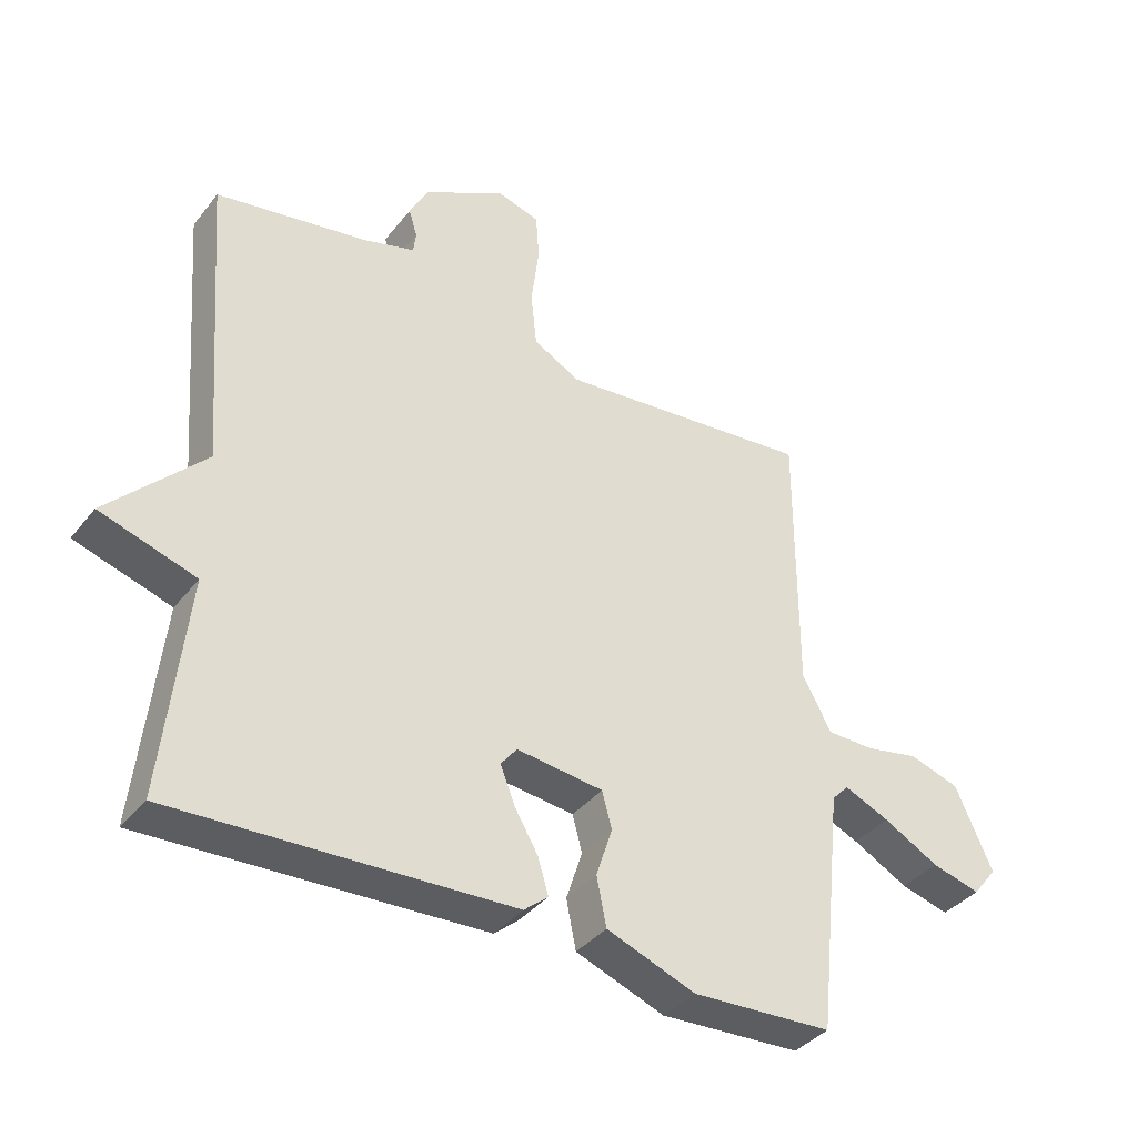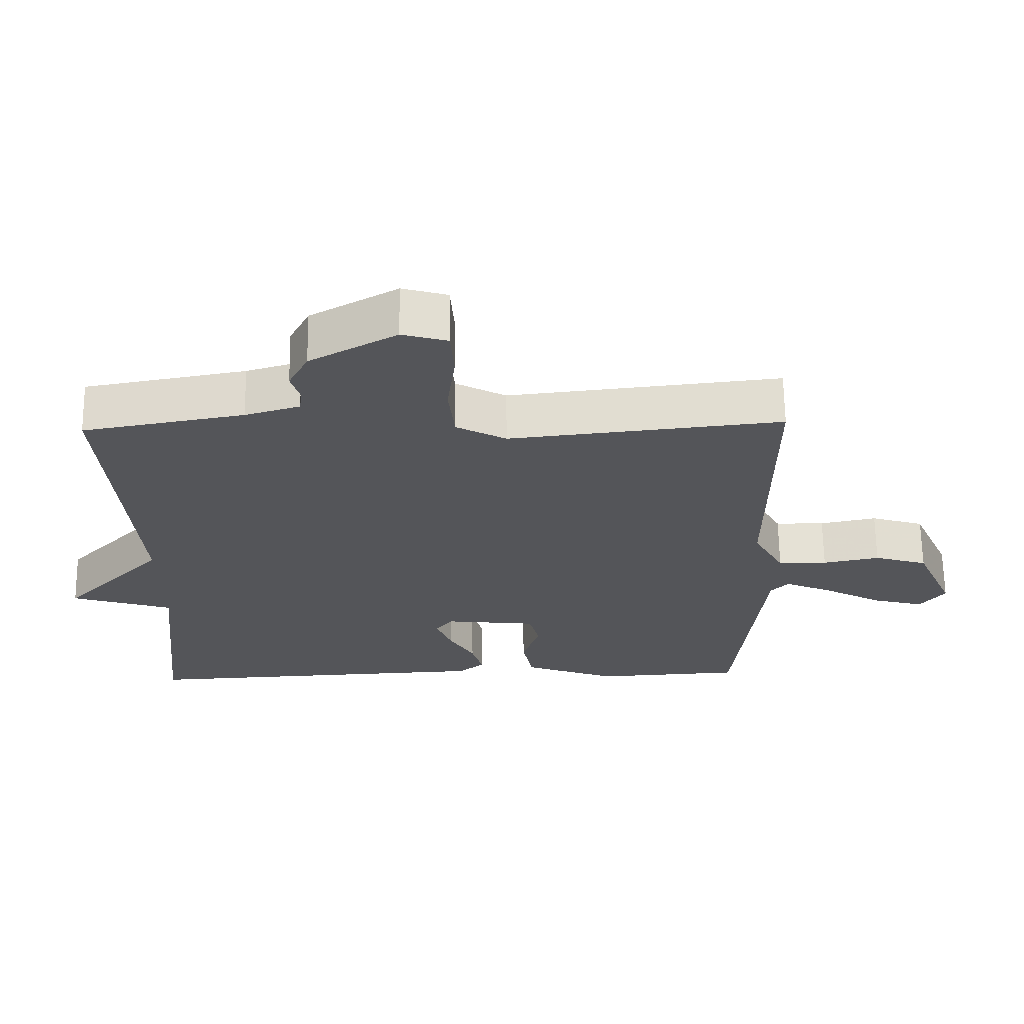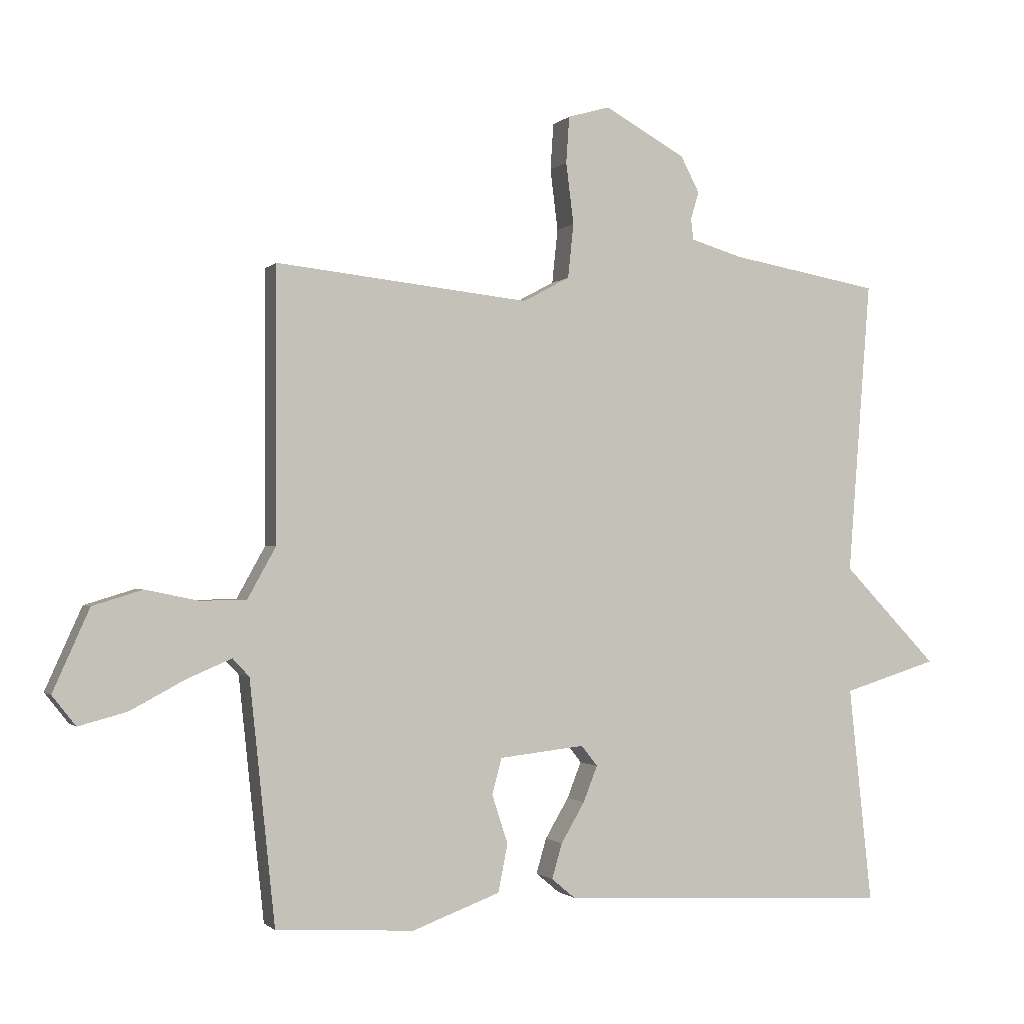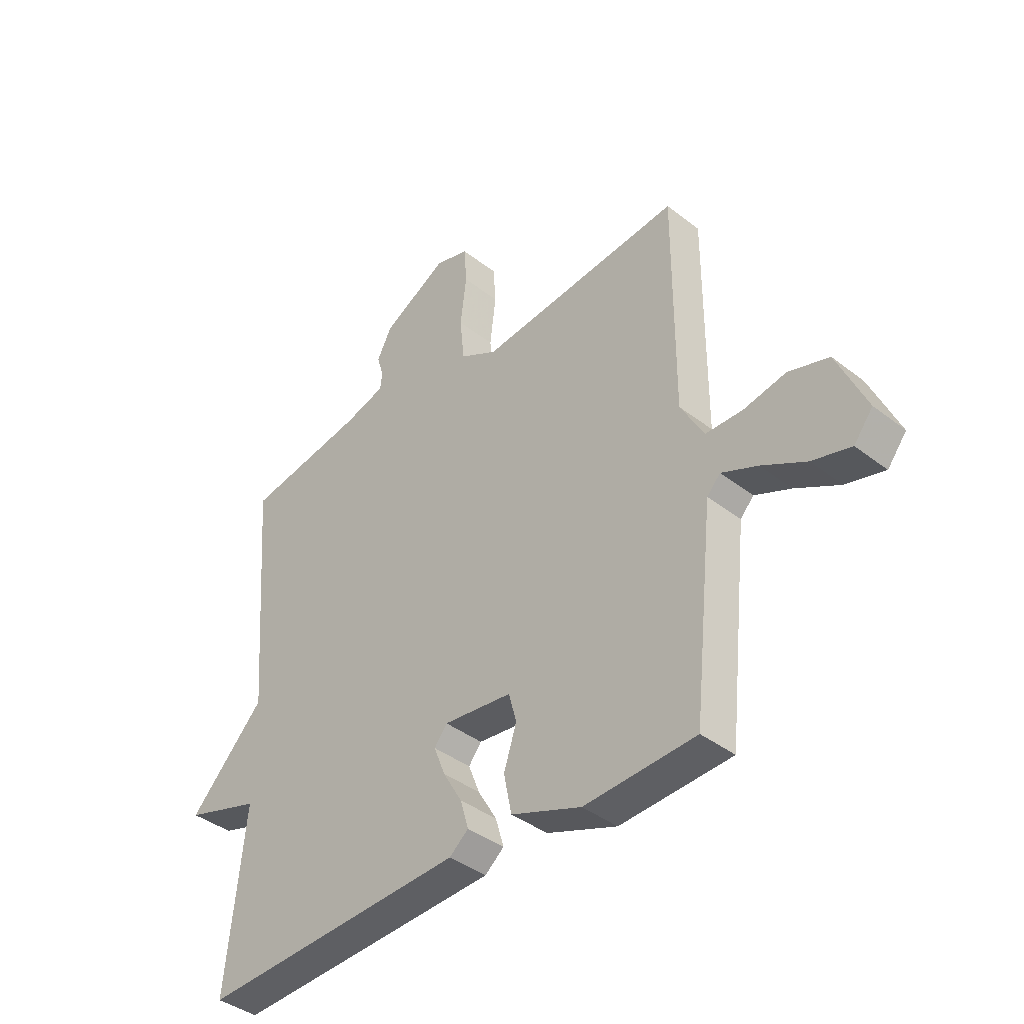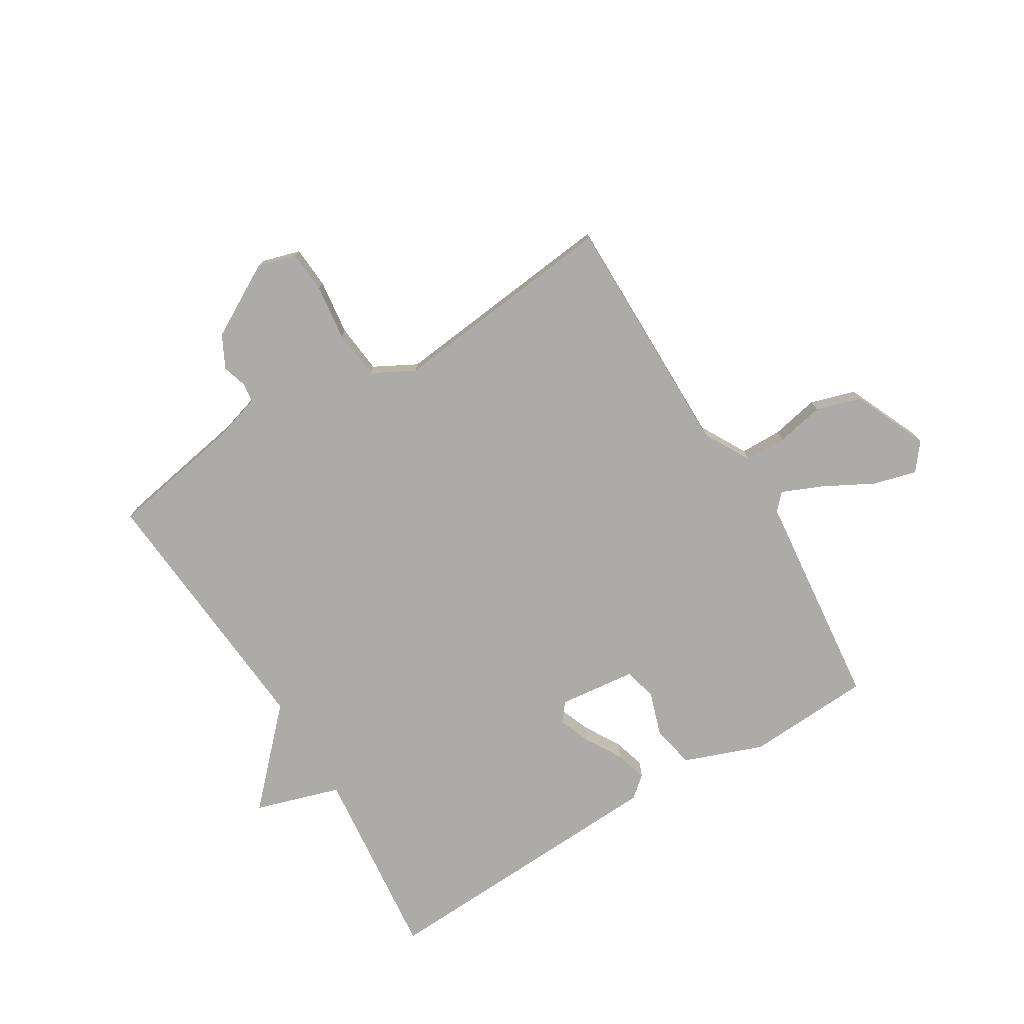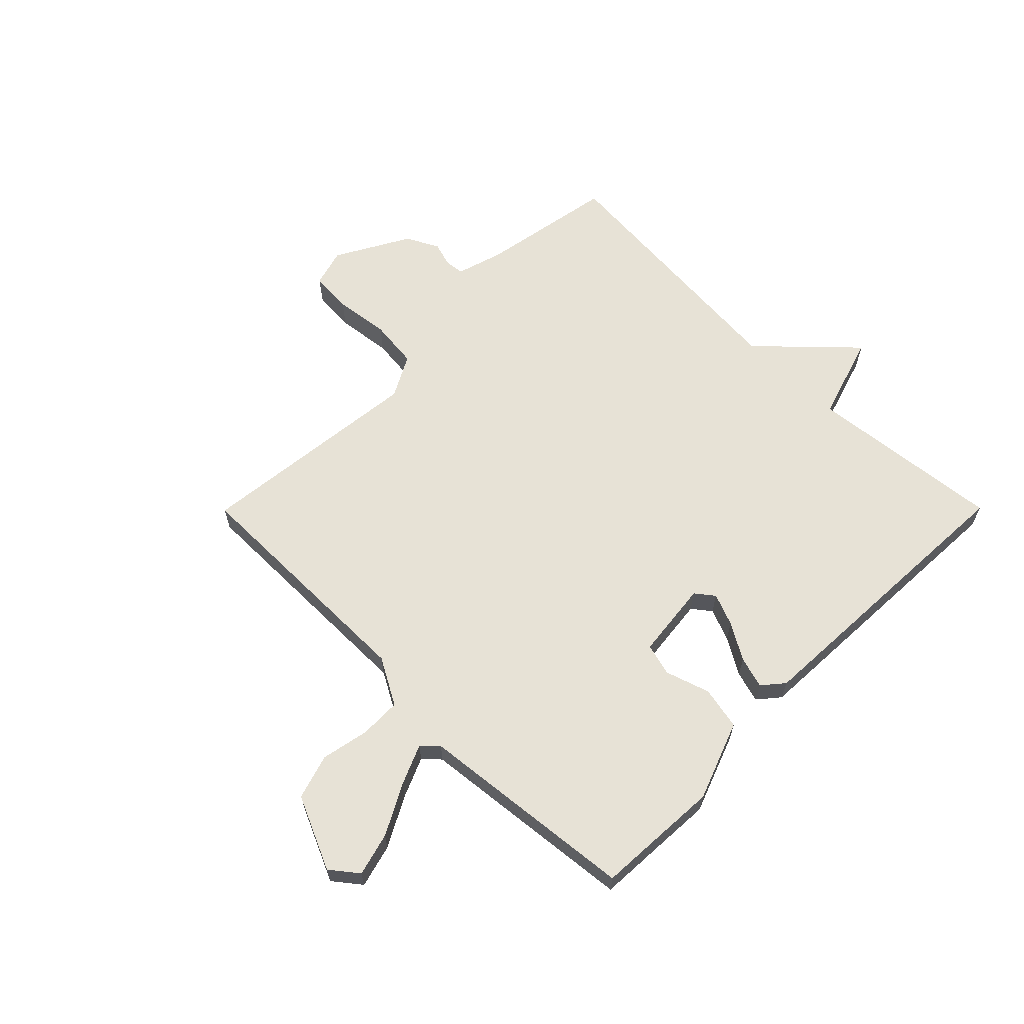
<metadata>
{"format":"obj","ext":"obj","renderer":"f3d","projection":"perspective","resolution":1024,"background":"white","views":[{"elev":-38.0,"azim":-33.8,"up":"+Z"},{"elev":65.3,"azim":-0.8,"up":"+Z"},{"elev":-1.1,"azim":160.2,"up":"+Z"},{"elev":-39.7,"azim":46.1,"up":"+Z"},{"elev":-76.2,"azim":31.3,"up":"+Y"},{"elev":63.4,"azim":134.8,"up":"+Y"}]}
</metadata>
<code>
v 0.5 0.07 -0.5
v 0.283 0.07 -0.512
v 0.146 0.07 -0.461
v 0.131 0.07 -0.386
v 0.156 0.07 -0.309
v 0.141 0.07 -0.253
v 0.007 0.07 -0.238
v -0.018 0.07 -0.27
v 0.004 0.07 -0.326
v 0.041 0.07 -0.389
v 0.057 0.07 -0.444
v 0.02 0.07 -0.475
v -0.5 0.07 -0.5
v -0.464 0.07 -0.161
v -0.612 0.07 -0.115
v -0.464 0.07 0.039
v -0.5 0.07 0.5
v -0.265 0.07 0.542
v -0.185 0.07 0.566
v -0.181 0.07 0.599
v -0.194 0.07 0.642
v -0.165 0.07 0.698
v -0.038 0.07 0.769
v 0.028 0.07 0.75
v 0.033 0.07 0.677
v 0.021 0.07 0.581
v 0.03 0.07 0.496
v 0.103 0.07 0.457
v 0.5 0.07 0.5
v 0.499 0.07 0.075
v 0.544 0.07 -0.006
v 0.616 0.07 -0.007
v 0.699 0.07 0.01
v 0.777 0.07 -0.014
v 0.834 0.07 -0.142
v 0.797 0.07 -0.189
v 0.722 0.07 -0.169
v 0.636 0.07 -0.123
v 0.566 0.07 -0.093
v 0.54 0.07 -0.121
v 0.5 0 -0.5
v 0.283 0 -0.512
v 0.146 0 -0.461
v 0.131 0 -0.386
v 0.156 0 -0.309
v 0.141 0 -0.253
v 0.007 0 -0.238
v -0.018 0 -0.27
v 0.004 0 -0.326
v 0.041 0 -0.389
v 0.057 0 -0.444
v 0.02 0 -0.475
v -0.5 0 -0.5
v -0.464 0 -0.161
v -0.612 0 -0.115
v -0.464 0 0.039
v -0.5 0 0.5
v -0.265 0 0.542
v -0.185 0 0.566
v -0.181 0 0.599
v -0.194 0 0.642
v -0.165 0 0.698
v -0.038 0 0.769
v 0.028 0 0.75
v 0.033 0 0.677
v 0.021 0 0.581
v 0.03 0 0.496
v 0.103 0 0.457
v 0.5 0 0.5
v 0.499 0 0.075
v 0.544 0 -0.006
v 0.616 0 -0.007
v 0.699 0 0.01
v 0.777 0 -0.014
v 0.834 0 -0.142
v 0.797 0 -0.189
v 0.722 0 -0.169
v 0.636 0 -0.123
v 0.566 0 -0.093
v 0.54 0 -0.121
f 36 37 38
f 35 36 38
f 34 35 38
f 33 34 38
f 32 33 38
f 31 32 38 39
f 30 31 39 40
f 28 29 30
f 40 1 2
f 30 40 2
f 28 30 2
f 27 28 2
f 24 25 26
f 23 24 26
f 22 23 26
f 21 22 26
f 20 21 26
f 19 20 26 27
f 16 17 18
f 16 18 19 27
f 14 15 16 27
f 12 13 14
f 11 12 14
f 10 11 14
f 9 10 14
f 8 9 14
f 7 8 14 27
f 2 3 4 5
f 2 5 6
f 27 2 6
f 6 7 27
f 78 77 76
f 78 76 75
f 78 75 74
f 78 74 73
f 78 73 72
f 79 78 72 71
f 80 79 71 70
f 70 69 68
f 42 41 80
f 42 80 70
f 42 70 68
f 42 68 67
f 66 65 64
f 66 64 63
f 66 63 62
f 66 62 61
f 66 61 60
f 67 66 60 59
f 58 57 56
f 67 59 58 56
f 67 56 55 54
f 54 53 52
f 54 52 51
f 54 51 50
f 54 50 49
f 54 49 48
f 67 54 48 47
f 45 44 43 42
f 46 45 42
f 46 42 67
f 67 47 46
f 1 41 42 2
f 2 42 43 3
f 3 43 44 4
f 4 44 45 5
f 5 45 46 6
f 6 46 47 7
f 7 47 48 8
f 8 48 49 9
f 9 49 50 10
f 10 50 51 11
f 11 51 52 12
f 12 52 53 13
f 13 53 54 14
f 14 54 55 15
f 15 55 56 16
f 16 56 57 17
f 17 57 58 18
f 18 58 59 19
f 19 59 60 20
f 20 60 61 21
f 21 61 62 22
f 22 62 63 23
f 23 63 64 24
f 24 64 65 25
f 25 65 66 26
f 26 66 67 27
f 27 67 68 28
f 28 68 69 29
f 29 69 70 30
f 30 70 71 31
f 31 71 72 32
f 32 72 73 33
f 33 73 74 34
f 34 74 75 35
f 35 75 76 36
f 36 76 77 37
f 37 77 78 38
f 38 78 79 39
f 39 79 80 40
f 40 80 41 1

</code>
